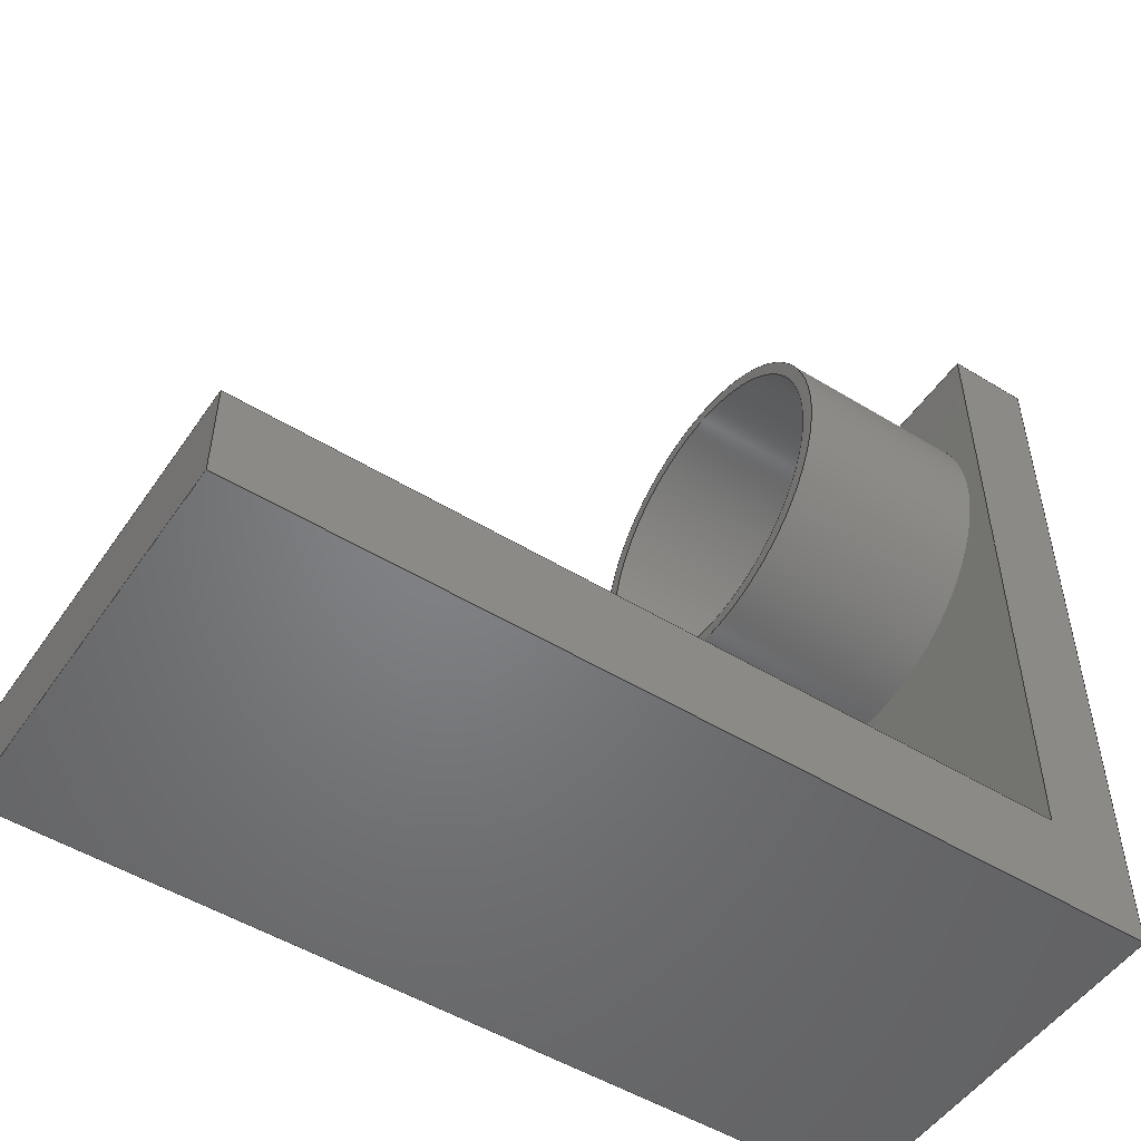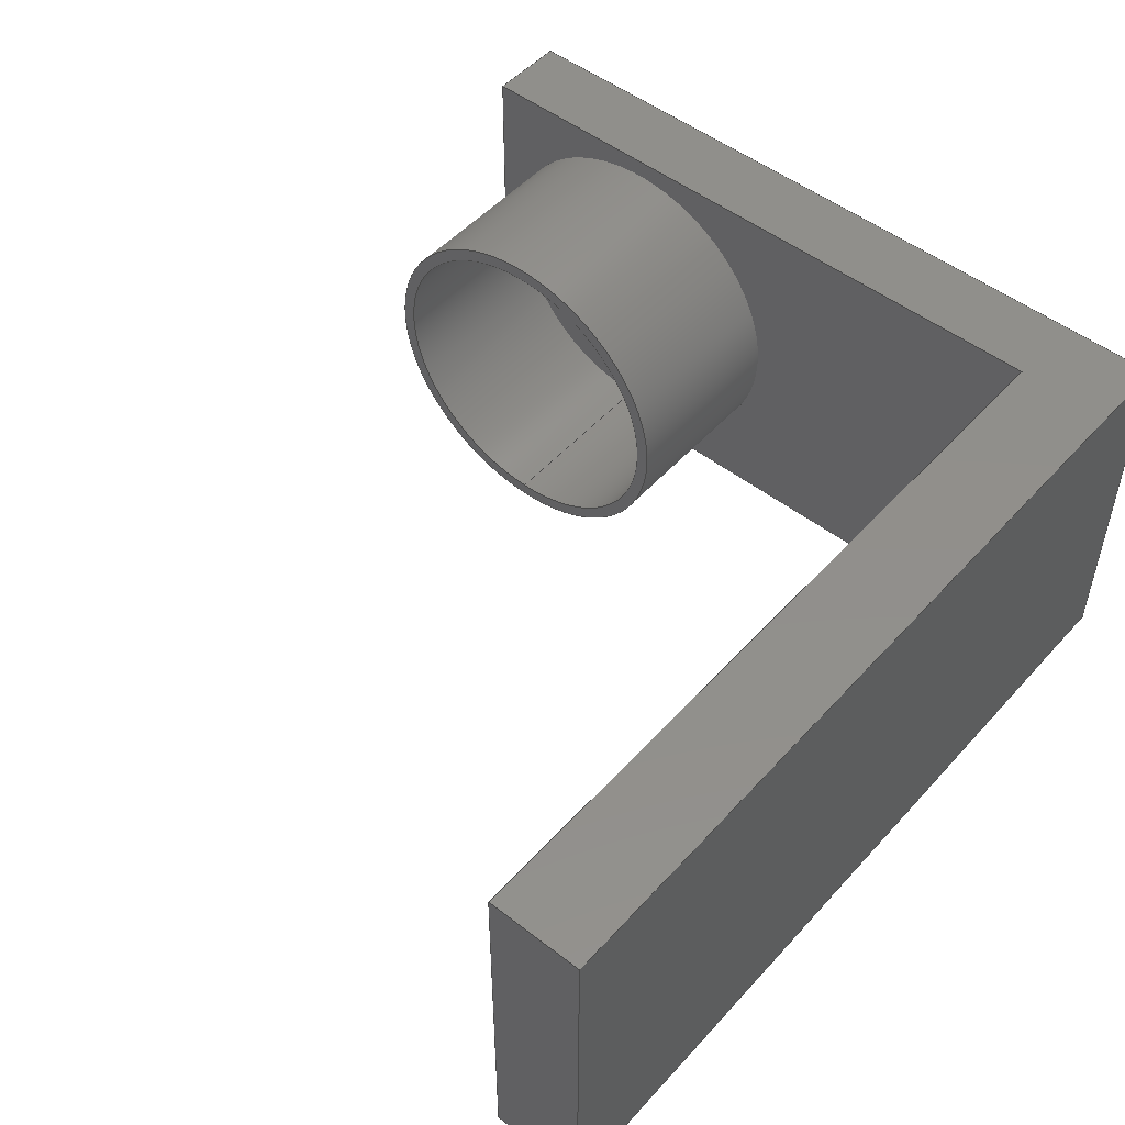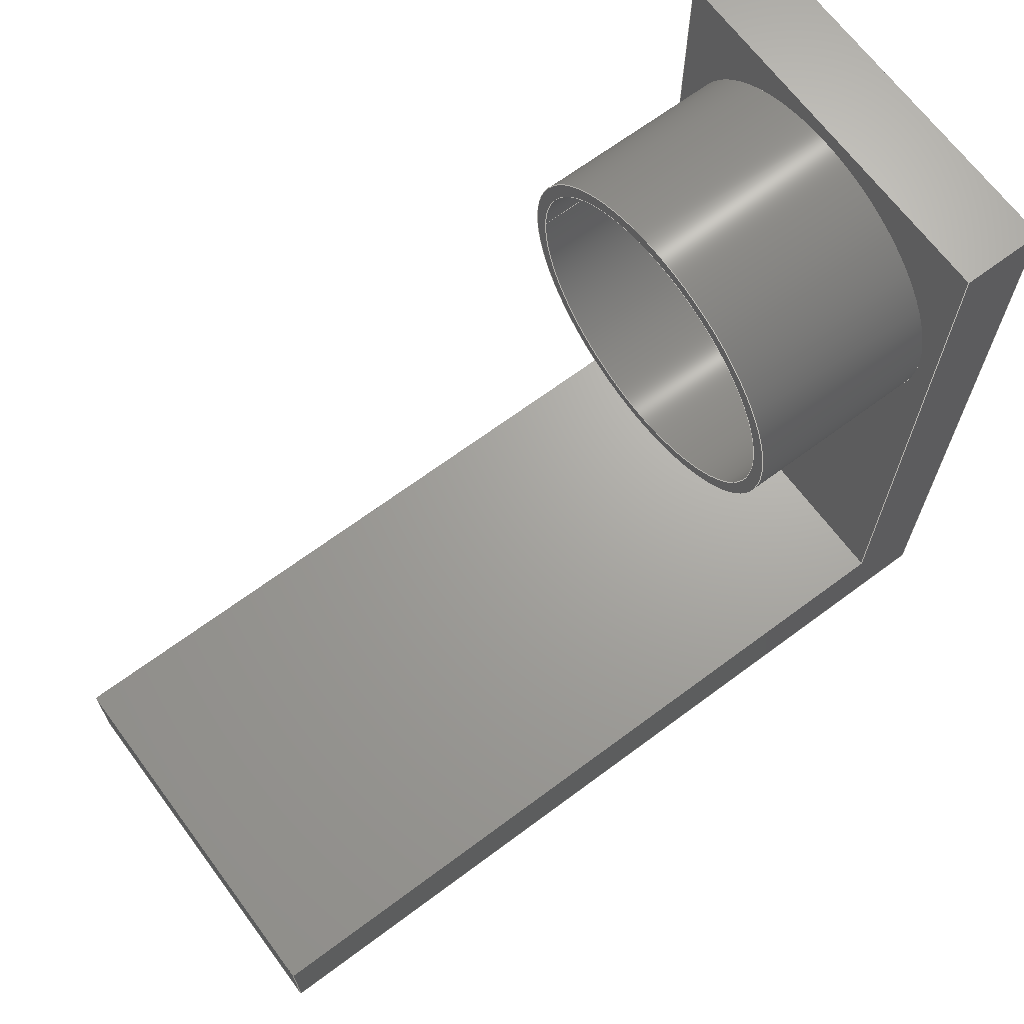
<metadata>
{"format":"step","ext":"step","renderer":"f3d","projection":"perspective","resolution":1024,"background":"white","views":[{"elev":-51.2,"azim":146.4,"up":"+Z"},{"elev":50.4,"azim":130.3,"up":"+Y"},{"elev":67.5,"azim":143.3,"up":"+Z"}]}
</metadata>
<code>
ISO-10303-21;
DATA;
#1=MECHANICAL_DESIGN_GEOMETRIC_PRESENTATION_REPRESENTATION('',(#4),#369);
#2=SHAPE_REPRESENTATION_RELATIONSHIP('SRR','None',#376,#3);
#3=ADVANCED_BREP_SHAPE_REPRESENTATION('',(#5),#368);
#4=STYLED_ITEM('',(#386),#5);
#5=MANIFOLD_SOLID_BREP('Body1',#213);
#6=FACE_BOUND('',#37,.T.);
#7=FACE_BOUND('',#39,.T.);
#8=FACE_BOUND('',#46,.T.);
#9=FACE_BOUND('',#48,.T.);
#10=CIRCLE('',#230,5);
#11=CIRCLE('',#231,5);
#12=CIRCLE('',#233,5.4);
#13=CIRCLE('',#234,5.4);
#14=CIRCLE('',#238,1.25);
#15=CIRCLE('',#239,1.25);
#16=CYLINDRICAL_SURFACE('',#229,5);
#17=CYLINDRICAL_SURFACE('',#232,5.4);
#18=CYLINDRICAL_SURFACE('',#237,1.25);
#19=FACE_OUTER_BOUND('',#32,.T.);
#20=FACE_OUTER_BOUND('',#33,.T.);
#21=FACE_OUTER_BOUND('',#34,.T.);
#22=FACE_OUTER_BOUND('',#35,.T.);
#23=FACE_OUTER_BOUND('',#36,.T.);
#24=FACE_OUTER_BOUND('',#38,.T.);
#25=FACE_OUTER_BOUND('',#40,.T.);
#26=FACE_OUTER_BOUND('',#41,.T.);
#27=FACE_OUTER_BOUND('',#42,.T.);
#28=FACE_OUTER_BOUND('',#43,.T.);
#29=FACE_OUTER_BOUND('',#44,.T.);
#30=FACE_OUTER_BOUND('',#45,.T.);
#31=FACE_OUTER_BOUND('',#47,.T.);
#32=EDGE_LOOP('',(#136,#137,#138,#139));
#33=EDGE_LOOP('',(#140,#141,#142,#143));
#34=EDGE_LOOP('',(#144,#145,#146,#147));
#35=EDGE_LOOP('',(#148,#149,#150,#151));
#36=EDGE_LOOP('',(#152));
#37=EDGE_LOOP('',(#153));
#38=EDGE_LOOP('',(#154,#155,#156,#157));
#39=EDGE_LOOP('',(#158));
#40=EDGE_LOOP('',(#159,#160,#161,#162));
#41=EDGE_LOOP('',(#163,#164,#165,#166));
#42=EDGE_LOOP('',(#167,#168,#169,#170,#171,#172));
#43=EDGE_LOOP('',(#173,#174,#175,#176));
#44=EDGE_LOOP('',(#177,#178,#179,#180,#181,#182));
#45=EDGE_LOOP('',(#183));
#46=EDGE_LOOP('',(#184));
#47=EDGE_LOOP('',(#185,#186,#187,#188));
#48=EDGE_LOOP('',(#189));
#49=LINE('',#311,#70);
#50=LINE('',#313,#71);
#51=LINE('',#315,#72);
#52=LINE('',#316,#73);
#53=LINE('',#319,#74);
#54=LINE('',#321,#75);
#55=LINE('',#322,#76);
#56=LINE('',#327,#77);
#57=LINE('',#333,#78);
#58=LINE('',#338,#79);
#59=LINE('',#340,#80);
#60=LINE('',#341,#81);
#61=LINE('',#346,#82);
#62=LINE('',#350,#83);
#63=LINE('',#352,#84);
#64=LINE('',#353,#85);
#65=LINE('',#356,#86);
#66=LINE('',#357,#87);
#67=LINE('',#360,#88);
#68=LINE('',#361,#89);
#69=LINE('',#363,#90);
#70=VECTOR('',#250,1);
#71=VECTOR('',#251,1);
#72=VECTOR('',#252,1);
#73=VECTOR('',#253,1);
#74=VECTOR('',#256,1);
#75=VECTOR('',#257,1);
#76=VECTOR('',#258,1);
#77=VECTOR('',#263,5);
#78=VECTOR('',#270,5.4);
#79=VECTOR('',#277,1);
#80=VECTOR('',#278,1);
#81=VECTOR('',#279,1);
#82=VECTOR('',#284,1.25);
#83=VECTOR('',#289,1);
#84=VECTOR('',#290,1);
#85=VECTOR('',#291,1);
#86=VECTOR('',#294,1);
#87=VECTOR('',#295,1);
#88=VECTOR('',#298,1);
#89=VECTOR('',#299,1);
#90=VECTOR('',#302,1);
#91=VERTEX_POINT('',#309);
#92=VERTEX_POINT('',#310);
#93=VERTEX_POINT('',#312);
#94=VERTEX_POINT('',#314);
#95=VERTEX_POINT('',#318);
#96=VERTEX_POINT('',#320);
#97=VERTEX_POINT('',#324);
#98=VERTEX_POINT('',#326);
#99=VERTEX_POINT('',#330);
#100=VERTEX_POINT('',#332);
#101=VERTEX_POINT('',#337);
#102=VERTEX_POINT('',#339);
#103=VERTEX_POINT('',#343);
#104=VERTEX_POINT('',#345);
#105=VERTEX_POINT('',#349);
#106=VERTEX_POINT('',#351);
#107=VERTEX_POINT('',#355);
#108=VERTEX_POINT('',#359);
#109=EDGE_CURVE('',#91,#92,#49,.T.);
#110=EDGE_CURVE('',#91,#93,#50,.T.);
#111=EDGE_CURVE('',#94,#93,#51,.T.);
#112=EDGE_CURVE('',#92,#94,#52,.T.);
#113=EDGE_CURVE('',#93,#95,#53,.T.);
#114=EDGE_CURVE('',#95,#96,#54,.T.);
#115=EDGE_CURVE('',#96,#94,#55,.T.);
#116=EDGE_CURVE('',#97,#97,#10,.T.);
#117=EDGE_CURVE('',#97,#98,#56,.T.);
#118=EDGE_CURVE('',#98,#98,#11,.T.);
#119=EDGE_CURVE('',#99,#99,#12,.T.);
#120=EDGE_CURVE('',#99,#100,#57,.T.);
#121=EDGE_CURVE('',#100,#100,#13,.T.);
#122=EDGE_CURVE('',#92,#101,#58,.T.);
#123=EDGE_CURVE('',#101,#102,#59,.T.);
#124=EDGE_CURVE('',#102,#91,#60,.T.);
#125=EDGE_CURVE('',#103,#103,#14,.T.);
#126=EDGE_CURVE('',#103,#104,#61,.T.);
#127=EDGE_CURVE('',#104,#104,#15,.T.);
#128=EDGE_CURVE('',#105,#95,#62,.T.);
#129=EDGE_CURVE('',#106,#105,#63,.T.);
#130=EDGE_CURVE('',#106,#96,#64,.T.);
#131=EDGE_CURVE('',#107,#106,#65,.T.);
#132=EDGE_CURVE('',#101,#107,#66,.T.);
#133=EDGE_CURVE('',#108,#107,#67,.T.);
#134=EDGE_CURVE('',#102,#108,#68,.T.);
#135=EDGE_CURVE('',#105,#108,#69,.T.);
#136=ORIENTED_EDGE('',*,*,#109,.F.);
#137=ORIENTED_EDGE('',*,*,#110,.T.);
#138=ORIENTED_EDGE('',*,*,#111,.F.);
#139=ORIENTED_EDGE('',*,*,#112,.F.);
#140=ORIENTED_EDGE('',*,*,#113,.T.);
#141=ORIENTED_EDGE('',*,*,#114,.T.);
#142=ORIENTED_EDGE('',*,*,#115,.T.);
#143=ORIENTED_EDGE('',*,*,#111,.T.);
#144=ORIENTED_EDGE('',*,*,#116,.F.);
#145=ORIENTED_EDGE('',*,*,#117,.T.);
#146=ORIENTED_EDGE('',*,*,#118,.F.);
#147=ORIENTED_EDGE('',*,*,#117,.F.);
#148=ORIENTED_EDGE('',*,*,#119,.F.);
#149=ORIENTED_EDGE('',*,*,#120,.T.);
#150=ORIENTED_EDGE('',*,*,#121,.F.);
#151=ORIENTED_EDGE('',*,*,#120,.F.);
#152=ORIENTED_EDGE('',*,*,#119,.T.);
#153=ORIENTED_EDGE('',*,*,#116,.T.);
#154=ORIENTED_EDGE('',*,*,#109,.T.);
#155=ORIENTED_EDGE('',*,*,#122,.T.);
#156=ORIENTED_EDGE('',*,*,#123,.T.);
#157=ORIENTED_EDGE('',*,*,#124,.T.);
#158=ORIENTED_EDGE('',*,*,#121,.T.);
#159=ORIENTED_EDGE('',*,*,#125,.F.);
#160=ORIENTED_EDGE('',*,*,#126,.T.);
#161=ORIENTED_EDGE('',*,*,#127,.F.);
#162=ORIENTED_EDGE('',*,*,#126,.F.);
#163=ORIENTED_EDGE('',*,*,#128,.F.);
#164=ORIENTED_EDGE('',*,*,#129,.F.);
#165=ORIENTED_EDGE('',*,*,#130,.T.);
#166=ORIENTED_EDGE('',*,*,#114,.F.);
#167=ORIENTED_EDGE('',*,*,#130,.F.);
#168=ORIENTED_EDGE('',*,*,#131,.F.);
#169=ORIENTED_EDGE('',*,*,#132,.F.);
#170=ORIENTED_EDGE('',*,*,#122,.F.);
#171=ORIENTED_EDGE('',*,*,#112,.T.);
#172=ORIENTED_EDGE('',*,*,#115,.F.);
#173=ORIENTED_EDGE('',*,*,#123,.F.);
#174=ORIENTED_EDGE('',*,*,#132,.T.);
#175=ORIENTED_EDGE('',*,*,#133,.F.);
#176=ORIENTED_EDGE('',*,*,#134,.F.);
#177=ORIENTED_EDGE('',*,*,#124,.F.);
#178=ORIENTED_EDGE('',*,*,#134,.T.);
#179=ORIENTED_EDGE('',*,*,#135,.F.);
#180=ORIENTED_EDGE('',*,*,#128,.T.);
#181=ORIENTED_EDGE('',*,*,#113,.F.);
#182=ORIENTED_EDGE('',*,*,#110,.F.);
#183=ORIENTED_EDGE('',*,*,#118,.T.);
#184=ORIENTED_EDGE('',*,*,#127,.T.);
#185=ORIENTED_EDGE('',*,*,#135,.T.);
#186=ORIENTED_EDGE('',*,*,#133,.T.);
#187=ORIENTED_EDGE('',*,*,#131,.T.);
#188=ORIENTED_EDGE('',*,*,#129,.T.);
#189=ORIENTED_EDGE('',*,*,#125,.T.);
#190=PLANE('',#227);
#191=PLANE('',#228);
#192=PLANE('',#235);
#193=PLANE('',#236);
#194=PLANE('',#240);
#195=PLANE('',#241);
#196=PLANE('',#242);
#197=PLANE('',#243);
#198=PLANE('',#244);
#199=PLANE('',#245);
#200=ADVANCED_FACE('',(#19),#190,.T.);
#201=ADVANCED_FACE('',(#20),#191,.T.);
#202=ADVANCED_FACE('',(#21),#16,.F.);
#203=ADVANCED_FACE('',(#22),#17,.T.);
#204=ADVANCED_FACE('',(#23,#6),#192,.T.);
#205=ADVANCED_FACE('',(#24,#7),#193,.T.);
#206=ADVANCED_FACE('',(#25),#18,.F.);
#207=ADVANCED_FACE('',(#26),#194,.T.);
#208=ADVANCED_FACE('',(#27),#195,.T.);
#209=ADVANCED_FACE('',(#28),#196,.T.);
#210=ADVANCED_FACE('',(#29),#197,.T.);
#211=ADVANCED_FACE('',(#30,#8),#198,.T.);
#212=ADVANCED_FACE('',(#31,#9),#199,.F.);
#213=CLOSED_SHELL('',(#200,#201,#202,#203,#204,#205,#206,#207,#208,#209,
#210,#211,#212));
#214=DERIVED_UNIT_ELEMENT(#216,1);
#215=DERIVED_UNIT_ELEMENT(#371,3);
#216=(
MASS_UNIT()
NAMED_UNIT(*)
SI_UNIT(.KILO.,.GRAM.)
);
#217=DERIVED_UNIT((#214,#215));
#218=MEASURE_REPRESENTATION_ITEM('density measure',
POSITIVE_RATIO_MEASURE(1320),#217);
#219=PROPERTY_DEFINITION_REPRESENTATION(#224,#221);
#220=PROPERTY_DEFINITION_REPRESENTATION(#225,#222);
#221=REPRESENTATION('material name',(#223),#368);
#222=REPRESENTATION('density',(#218),#368);
#223=DESCRIPTIVE_REPRESENTATION_ITEM('PAEK Plastic','PAEK Plastic');
#224=PROPERTY_DEFINITION('material property','material name',#378);
#225=PROPERTY_DEFINITION('material property','density of part',#378);
#226=AXIS2_PLACEMENT_3D('placement',#307,#246,#247);
#227=AXIS2_PLACEMENT_3D('',#308,#248,#249);
#228=AXIS2_PLACEMENT_3D('',#317,#254,#255);
#229=AXIS2_PLACEMENT_3D('',#323,#259,#260);
#230=AXIS2_PLACEMENT_3D('',#325,#261,#262);
#231=AXIS2_PLACEMENT_3D('',#328,#264,#265);
#232=AXIS2_PLACEMENT_3D('',#329,#266,#267);
#233=AXIS2_PLACEMENT_3D('',#331,#268,#269);
#234=AXIS2_PLACEMENT_3D('',#334,#271,#272);
#235=AXIS2_PLACEMENT_3D('',#335,#273,#274);
#236=AXIS2_PLACEMENT_3D('',#336,#275,#276);
#237=AXIS2_PLACEMENT_3D('',#342,#280,#281);
#238=AXIS2_PLACEMENT_3D('',#344,#282,#283);
#239=AXIS2_PLACEMENT_3D('',#347,#285,#286);
#240=AXIS2_PLACEMENT_3D('',#348,#287,#288);
#241=AXIS2_PLACEMENT_3D('',#354,#292,#293);
#242=AXIS2_PLACEMENT_3D('',#358,#296,#297);
#243=AXIS2_PLACEMENT_3D('',#362,#300,#301);
#244=AXIS2_PLACEMENT_3D('',#364,#303,#304);
#245=AXIS2_PLACEMENT_3D('',#365,#305,#306);
#246=DIRECTION('axis',(0,0,1));
#247=DIRECTION('refdir',(1,0,0));
#248=DIRECTION('center_axis',(0,0,1));
#249=DIRECTION('ref_axis',(0,-1,0));
#250=DIRECTION('',(0,1,0));
#251=DIRECTION('',(1,0,0));
#252=DIRECTION('',(0,-1,0));
#253=DIRECTION('',(1,0,0));
#254=DIRECTION('center_axis',(1,0,0));
#255=DIRECTION('ref_axis',(0,0,-1));
#256=DIRECTION('',(0,0,-1));
#257=DIRECTION('',(0,1,1.85e-17));
#258=DIRECTION('',(0,0,1));
#259=DIRECTION('center_axis',(1,0,0));
#260=DIRECTION('ref_axis',(0,1,0));
#261=DIRECTION('center_axis',(-1,0,0));
#262=DIRECTION('ref_axis',(0,1,0));
#263=DIRECTION('',(-1,0,0));
#264=DIRECTION('center_axis',(1,0,0));
#265=DIRECTION('ref_axis',(0,1,0));
#266=DIRECTION('center_axis',(1,0,0));
#267=DIRECTION('ref_axis',(0,1,0));
#268=DIRECTION('center_axis',(1,0,0));
#269=DIRECTION('ref_axis',(0,1,0));
#270=DIRECTION('',(-1,0,0));
#271=DIRECTION('center_axis',(-1,0,0));
#272=DIRECTION('ref_axis',(0,1,0));
#273=DIRECTION('center_axis',(1,0,0));
#274=DIRECTION('ref_axis',(0,1,0));
#275=DIRECTION('center_axis',(1,0,0));
#276=DIRECTION('ref_axis',(0,1,0));
#277=DIRECTION('',(0,-3.701e-17,1));
#278=DIRECTION('',(0,-1,0));
#279=DIRECTION('',(0,-7.401e-17,-1));
#280=DIRECTION('center_axis',(-1,0,0));
#281=DIRECTION('ref_axis',(0,1,0));
#282=DIRECTION('center_axis',(1,0,0));
#283=DIRECTION('ref_axis',(0,1,0));
#284=DIRECTION('',(1,0,0));
#285=DIRECTION('center_axis',(-1,0,0));
#286=DIRECTION('ref_axis',(0,1,0));
#287=DIRECTION('center_axis',(0,5.551e-17,-1));
#288=DIRECTION('ref_axis',(0,-1,-5.551e-17));
#289=DIRECTION('',(1,0,0));
#290=DIRECTION('',(0,-1,-5.551e-17));
#291=DIRECTION('',(1,0,0));
#292=DIRECTION('center_axis',(0,1,3.701e-17));
#293=DIRECTION('ref_axis',(0,3.701e-17,-1));
#294=DIRECTION('',(0,3.701e-17,-1));
#295=DIRECTION('',(-1,0,0));
#296=DIRECTION('center_axis',(0,0,1));
#297=DIRECTION('ref_axis',(0,1,0));
#298=DIRECTION('',(0,1,0));
#299=DIRECTION('',(-1,0,0));
#300=DIRECTION('center_axis',(0,-1,7.401e-17));
#301=DIRECTION('ref_axis',(0,7.401e-17,1));
#302=DIRECTION('',(0,7.401e-17,1));
#303=DIRECTION('center_axis',(1,0,0));
#304=DIRECTION('ref_axis',(0,1,0));
#305=DIRECTION('center_axis',(1,0,0));
#306=DIRECTION('ref_axis',(0,1,0));
#307=CARTESIAN_POINT('',(0,0,0));
#308=CARTESIAN_POINT('Origin',(0,6,3));
#309=CARTESIAN_POINT('',(0,-6,3));
#310=CARTESIAN_POINT('',(0,6,3));
#311=CARTESIAN_POINT('',(0,3,3));
#312=CARTESIAN_POINT('',(24.5,-6,3));
#313=CARTESIAN_POINT('',(0,-6,3));
#314=CARTESIAN_POINT('',(24.5,6,3));
#315=CARTESIAN_POINT('',(24.5,6,3));
#316=CARTESIAN_POINT('',(0,6,3));
#317=CARTESIAN_POINT('Origin',(24.5,0,1.5));
#318=CARTESIAN_POINT('',(24.5,-6,0));
#319=CARTESIAN_POINT('',(24.5,-6,3));
#320=CARTESIAN_POINT('',(24.5,6,0));
#321=CARTESIAN_POINT('',(24.5,-6,0));
#322=CARTESIAN_POINT('',(24.5,6,2.22e-16));
#323=CARTESIAN_POINT('Origin',(0,6.661e-16,18));
#324=CARTESIAN_POINT('',(6,-5,18));
#325=CARTESIAN_POINT('Origin',(6,6.661e-16,18));
#326=CARTESIAN_POINT('',(0,-5,18));
#327=CARTESIAN_POINT('',(0,-5,18));
#328=CARTESIAN_POINT('Origin',(0,6.661e-16,18));
#329=CARTESIAN_POINT('Origin',(0,6.661e-16,18));
#330=CARTESIAN_POINT('',(6,-5.4,18));
#331=CARTESIAN_POINT('Origin',(6,6.661e-16,18));
#332=CARTESIAN_POINT('',(0,-5.4,18));
#333=CARTESIAN_POINT('',(0,-5.4,18));
#334=CARTESIAN_POINT('Origin',(0,6.661e-16,18));
#335=CARTESIAN_POINT('Origin',(6,8.882e-16,18));
#336=CARTESIAN_POINT('Origin',(0,0,12));
#337=CARTESIAN_POINT('',(0,6,24));
#338=CARTESIAN_POINT('',(0,6,2.22e-16));
#339=CARTESIAN_POINT('',(0,-6,24));
#340=CARTESIAN_POINT('',(0,6,24));
#341=CARTESIAN_POINT('',(0,-6,24));
#342=CARTESIAN_POINT('Origin',(0,6.661e-16,18));
#343=CARTESIAN_POINT('',(-2.5,-1.25,18));
#344=CARTESIAN_POINT('Origin',(-2.5,6.661e-16,18));
#345=CARTESIAN_POINT('',(0,-1.25,18));
#346=CARTESIAN_POINT('',(0,-1.25,18));
#347=CARTESIAN_POINT('Origin',(0,6.661e-16,18));
#348=CARTESIAN_POINT('Origin',(0,6,2.22e-16));
#349=CARTESIAN_POINT('',(-2.5,-6,0));
#350=CARTESIAN_POINT('',(0,-6,0));
#351=CARTESIAN_POINT('',(-2.5,6,0));
#352=CARTESIAN_POINT('',(-2.5,-6,-4.441e-16));
#353=CARTESIAN_POINT('',(0,6,2.22e-16));
#354=CARTESIAN_POINT('Origin',(0,6,24));
#355=CARTESIAN_POINT('',(-2.5,6,24));
#356=CARTESIAN_POINT('',(-2.5,6,2.22e-16));
#357=CARTESIAN_POINT('',(0,6,24));
#358=CARTESIAN_POINT('Origin',(0,-6,24));
#359=CARTESIAN_POINT('',(-2.5,-6,24));
#360=CARTESIAN_POINT('',(-2.5,6,24));
#361=CARTESIAN_POINT('',(0,-6,24));
#362=CARTESIAN_POINT('Origin',(0,-6,0));
#363=CARTESIAN_POINT('',(-2.5,-6,24));
#364=CARTESIAN_POINT('Origin',(0,0,12));
#365=CARTESIAN_POINT('Origin',(-2.5,0,12));
#366=UNCERTAINTY_MEASURE_WITH_UNIT(LENGTH_MEASURE(0.001),#370,
'DISTANCE_ACCURACY_VALUE',
'Maximum model space distance between geometric entities at asserted c
onnectivities');
#367=UNCERTAINTY_MEASURE_WITH_UNIT(LENGTH_MEASURE(0.001),#370,
'DISTANCE_ACCURACY_VALUE',
'Maximum model space distance between geometric entities at asserted c
onnectivities');
#368=(
GEOMETRIC_REPRESENTATION_CONTEXT(3)
GLOBAL_UNCERTAINTY_ASSIGNED_CONTEXT((#366))
GLOBAL_UNIT_ASSIGNED_CONTEXT((#370,#372,#373))
REPRESENTATION_CONTEXT('','3D')
);
#369=(
GEOMETRIC_REPRESENTATION_CONTEXT(3)
GLOBAL_UNCERTAINTY_ASSIGNED_CONTEXT((#367))
GLOBAL_UNIT_ASSIGNED_CONTEXT((#370,#372,#373))
REPRESENTATION_CONTEXT('','3D')
);
#370=(
LENGTH_UNIT()
NAMED_UNIT(*)
SI_UNIT(.CENTI.,.METRE.)
);
#371=(
LENGTH_UNIT()
NAMED_UNIT(*)
SI_UNIT($,.METRE.)
);
#372=(
NAMED_UNIT(*)
PLANE_ANGLE_UNIT()
SI_UNIT($,.RADIAN.)
);
#373=(
NAMED_UNIT(*)
SI_UNIT($,.STERADIAN.)
SOLID_ANGLE_UNIT()
);
#374=SHAPE_DEFINITION_REPRESENTATION(#375,#376);
#375=PRODUCT_DEFINITION_SHAPE('',$,#378);
#376=SHAPE_REPRESENTATION('',(#226),#368);
#377=PRODUCT_DEFINITION_CONTEXT('part definition',#382,'design');
#378=PRODUCT_DEFINITION('P4-Base','P4-Base',#379,#377);
#379=PRODUCT_DEFINITION_FORMATION('',$,#384);
#380=PRODUCT_RELATED_PRODUCT_CATEGORY('P4-Base','P4-Base',(#384));
#381=APPLICATION_PROTOCOL_DEFINITION('international standard',
'automotive_design',2009,#382);
#382=APPLICATION_CONTEXT(
'Core Data for Automotive Mechanical Design Process');
#383=PRODUCT_CONTEXT('part definition',#382,'mechanical');
#384=PRODUCT('P4-Base','P4-Base',$,(#383));
#385=PRESENTATION_STYLE_ASSIGNMENT((#387));
#386=PRESENTATION_STYLE_ASSIGNMENT((#388));
#387=SURFACE_STYLE_USAGE(.BOTH.,#389);
#388=SURFACE_STYLE_USAGE(.BOTH.,#390);
#389=SURFACE_SIDE_STYLE('',(#391));
#390=SURFACE_SIDE_STYLE('',(#392));
#391=SURFACE_STYLE_FILL_AREA(#393);
#392=SURFACE_STYLE_FILL_AREA(#394);
#393=FILL_AREA_STYLE('Paek (Beige)',(#395));
#394=FILL_AREA_STYLE('Steel - Satin',(#396));
#395=FILL_AREA_STYLE_COLOUR('Paek (Beige)',#397);
#396=FILL_AREA_STYLE_COLOUR('Steel - Satin',#398);
#397=COLOUR_RGB('Paek (Beige)',0.898,0.7922,0.6196);
#398=COLOUR_RGB('Steel - Satin',0.6275,0.6275,0.6275);
ENDSEC;
END-ISO-10303-21;

</code>
